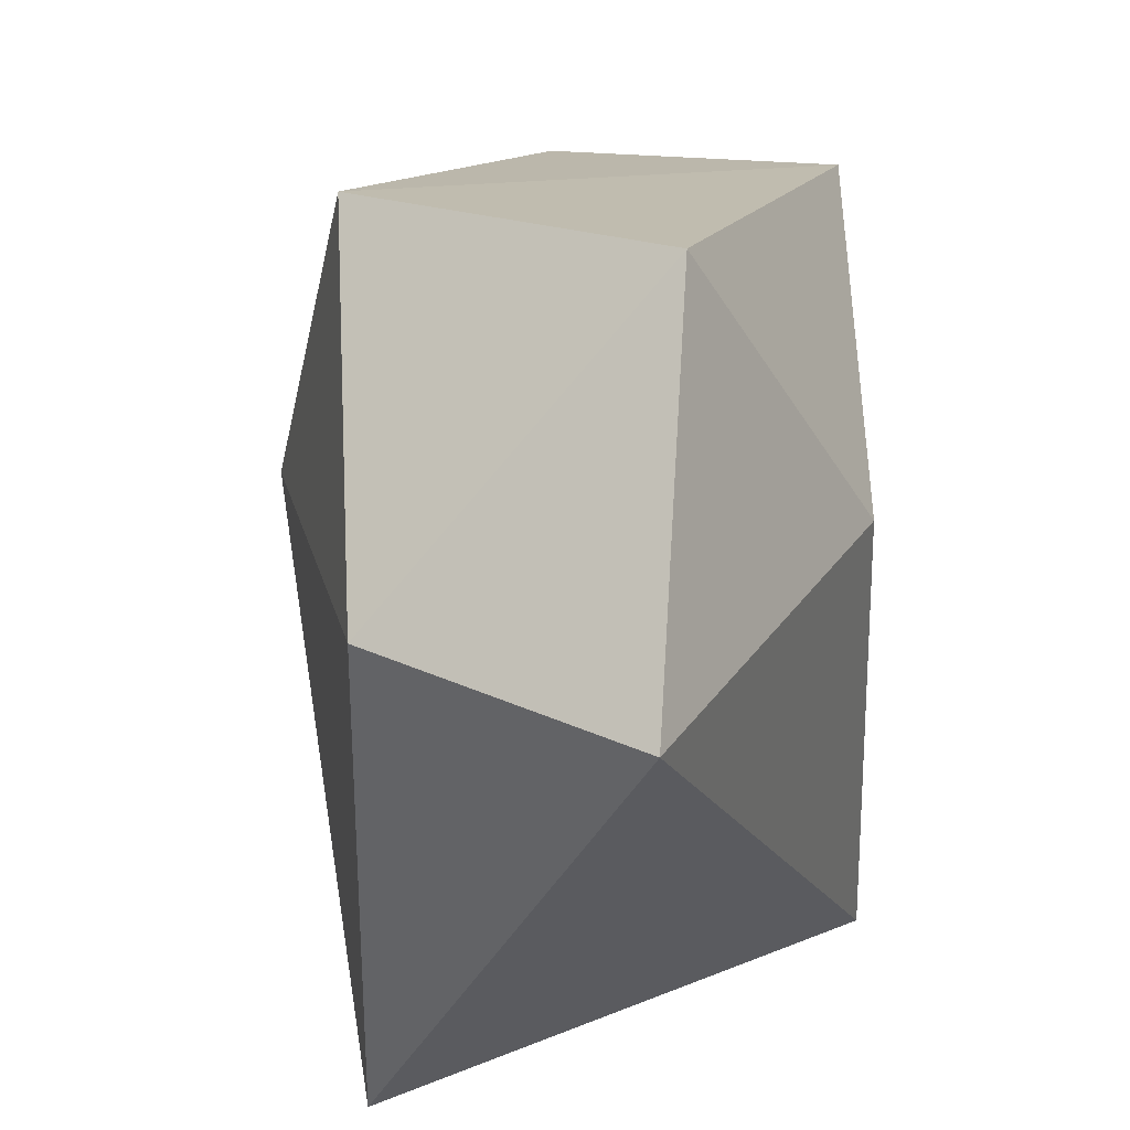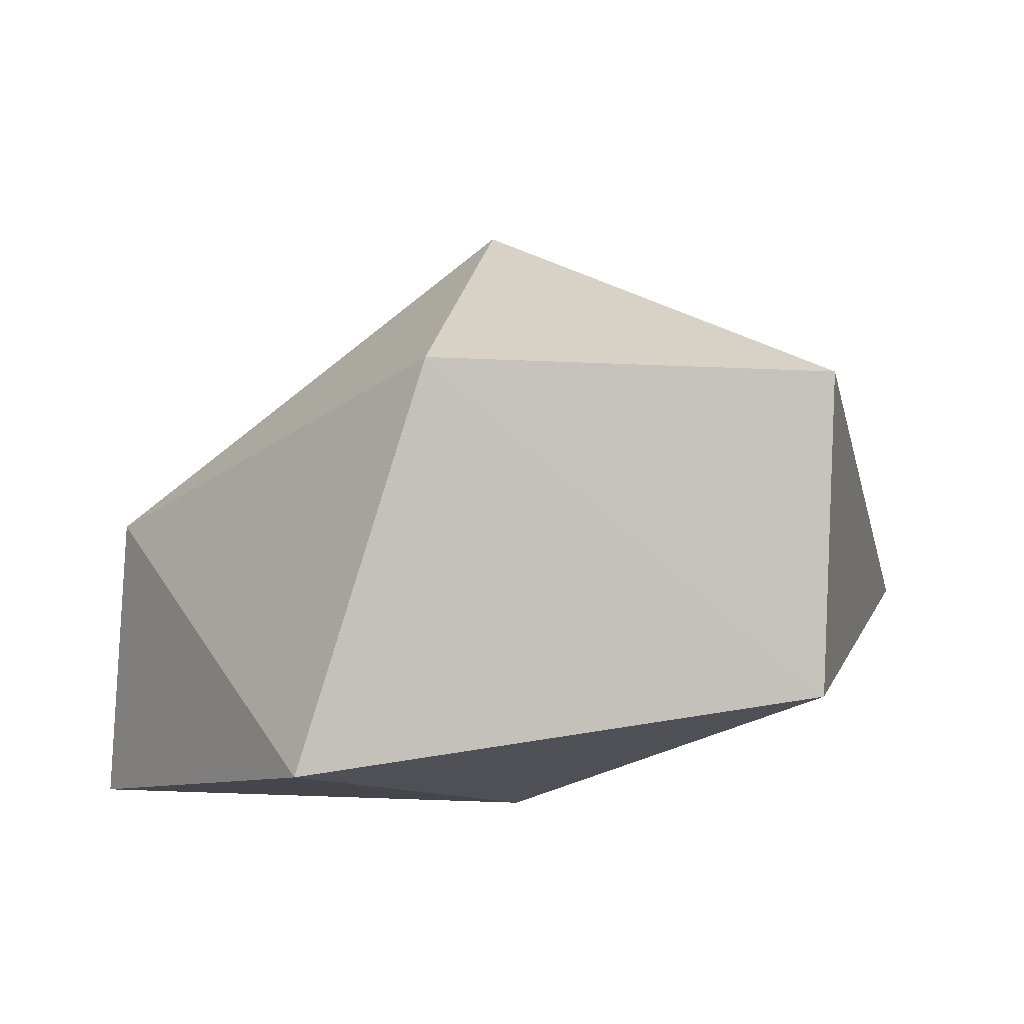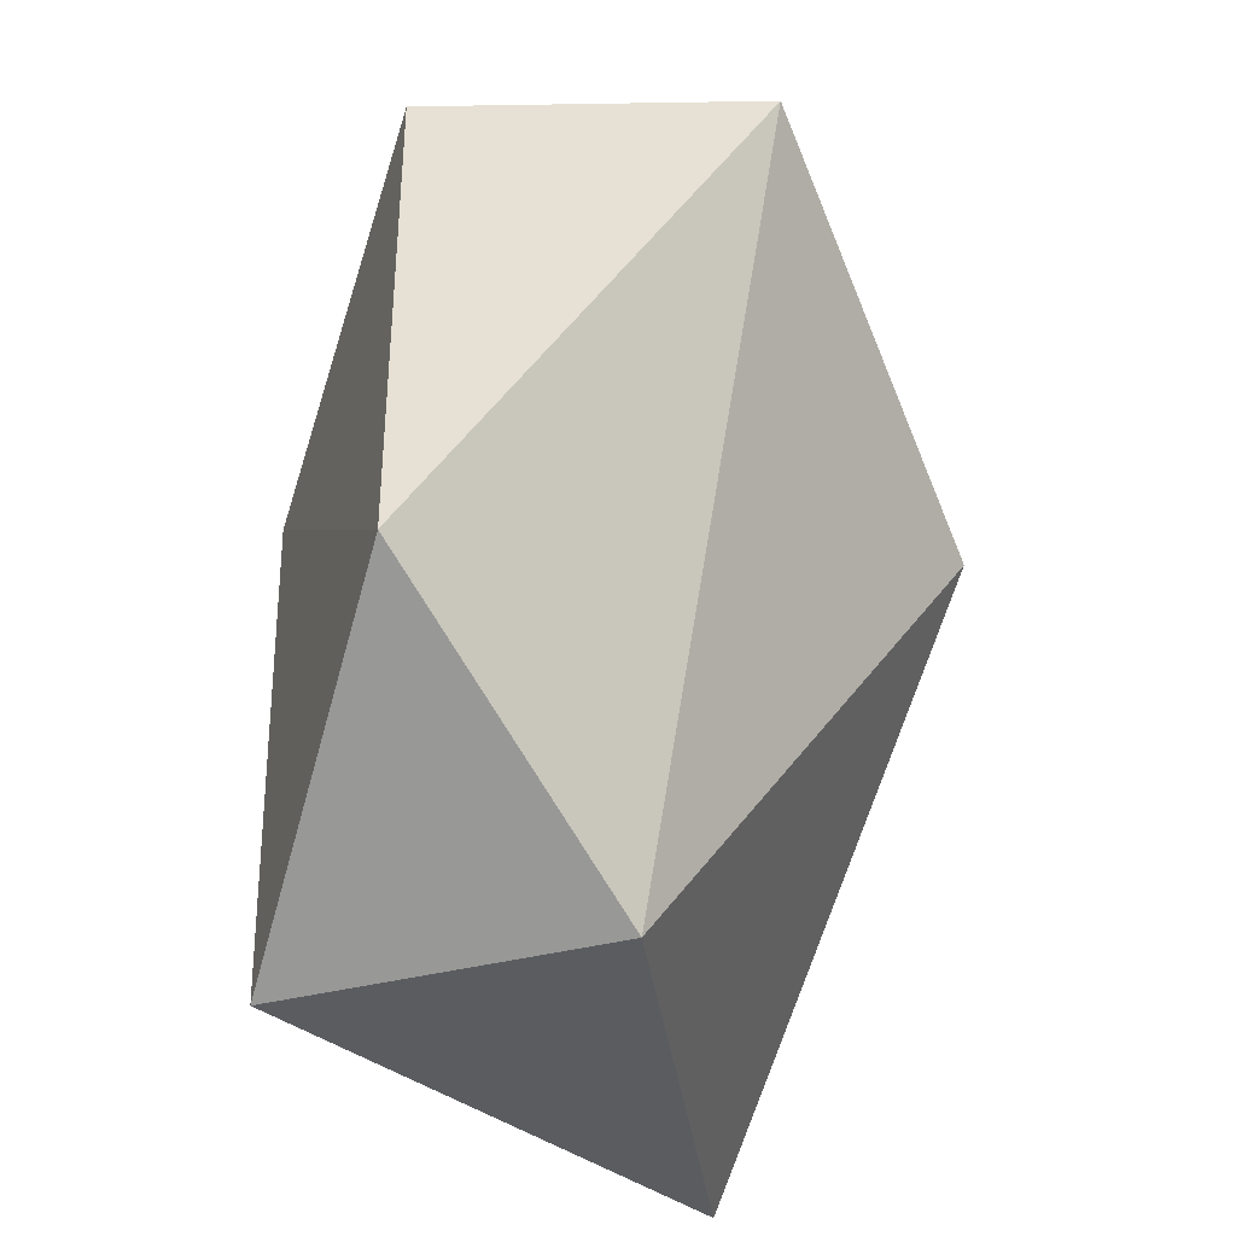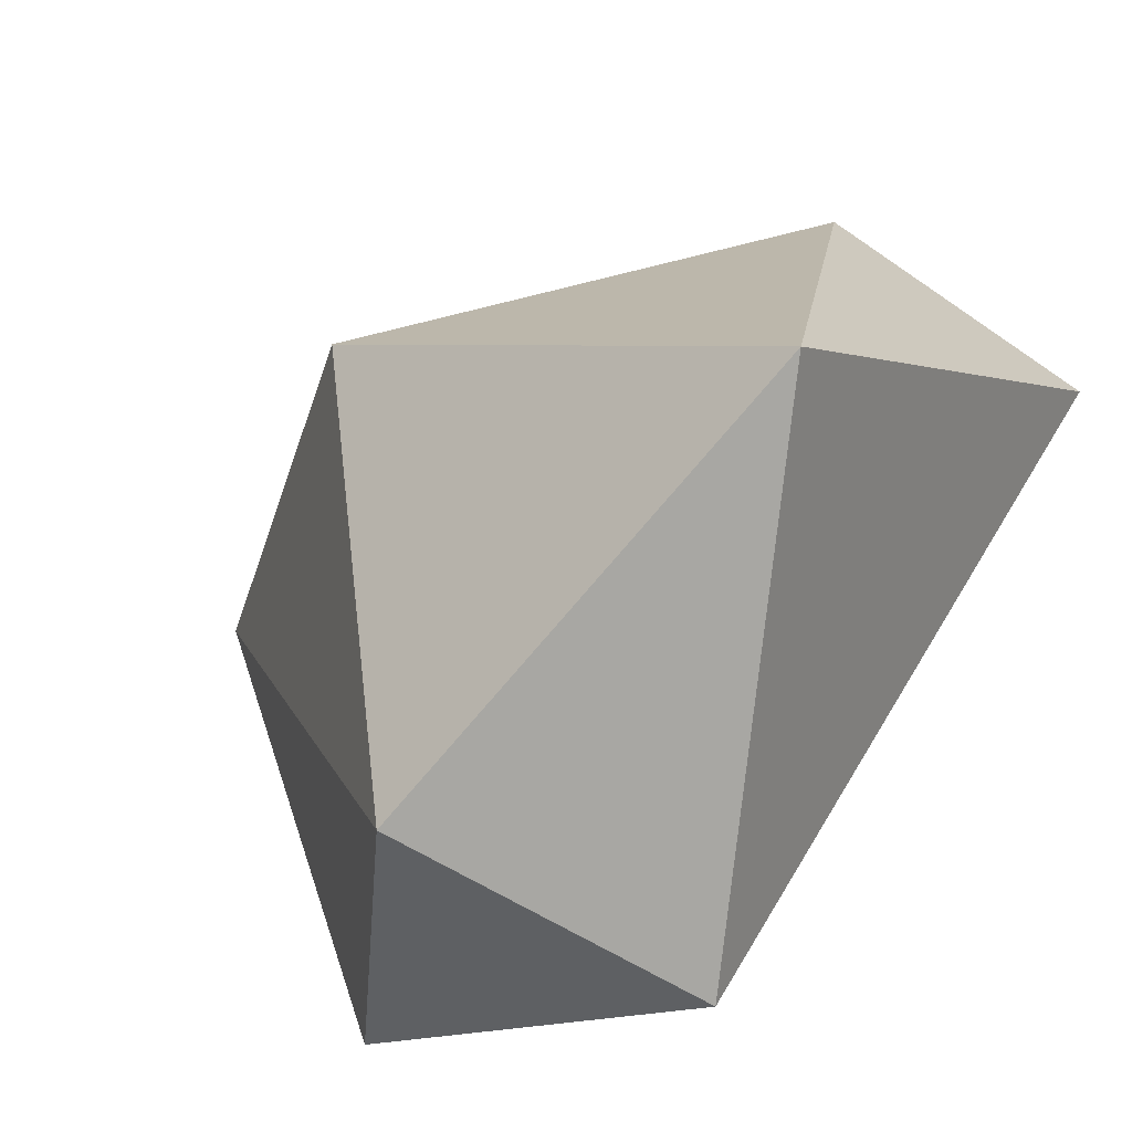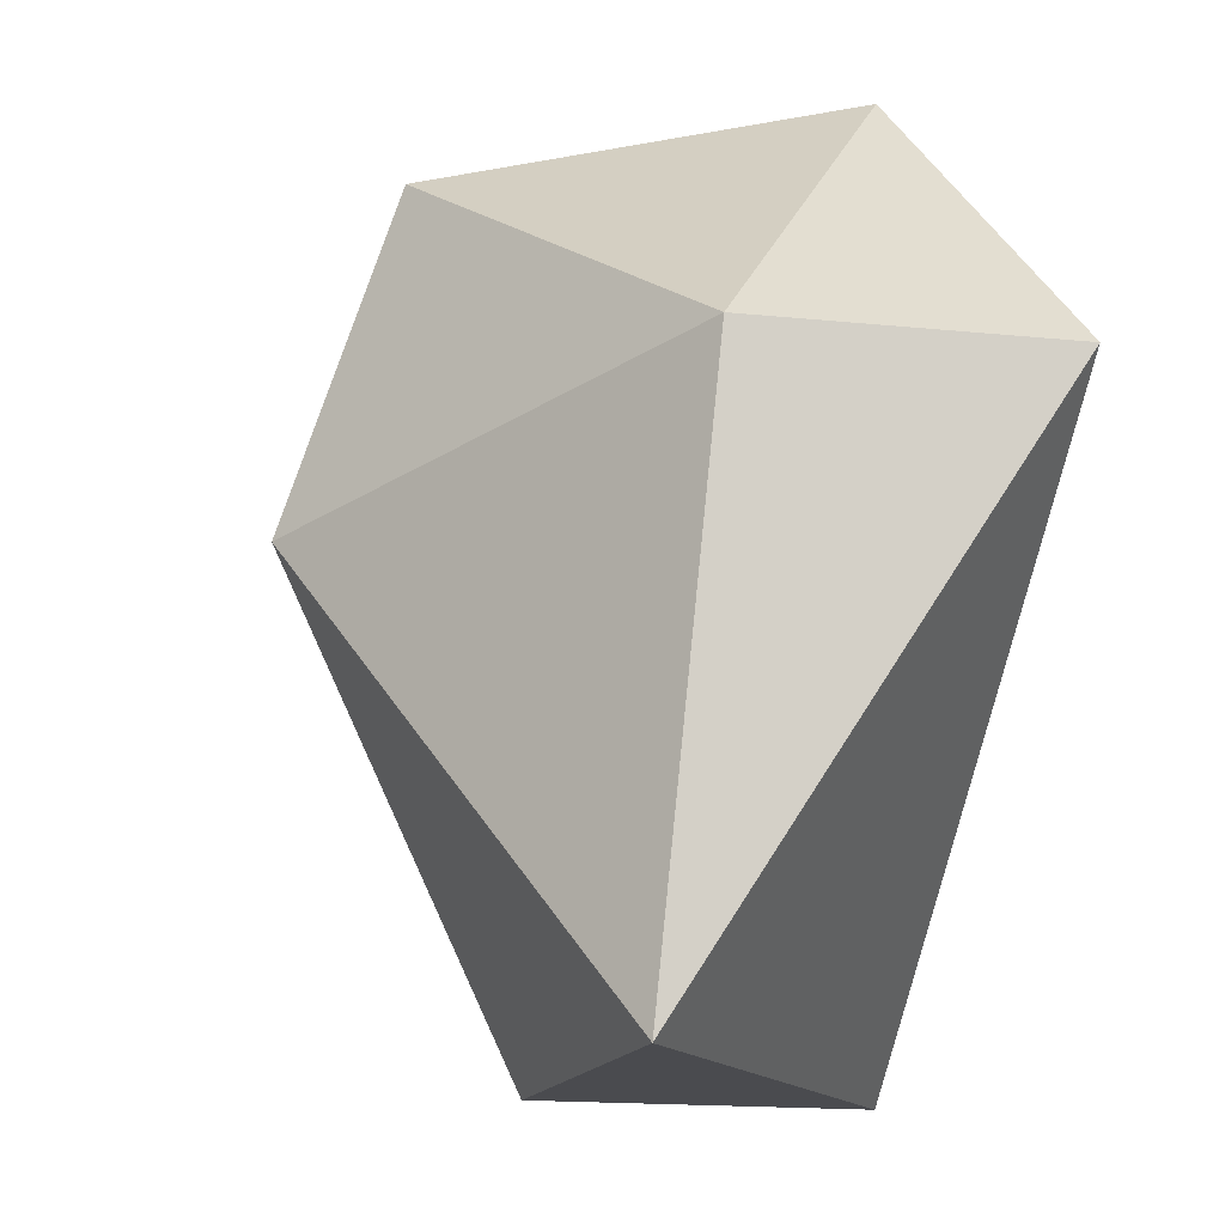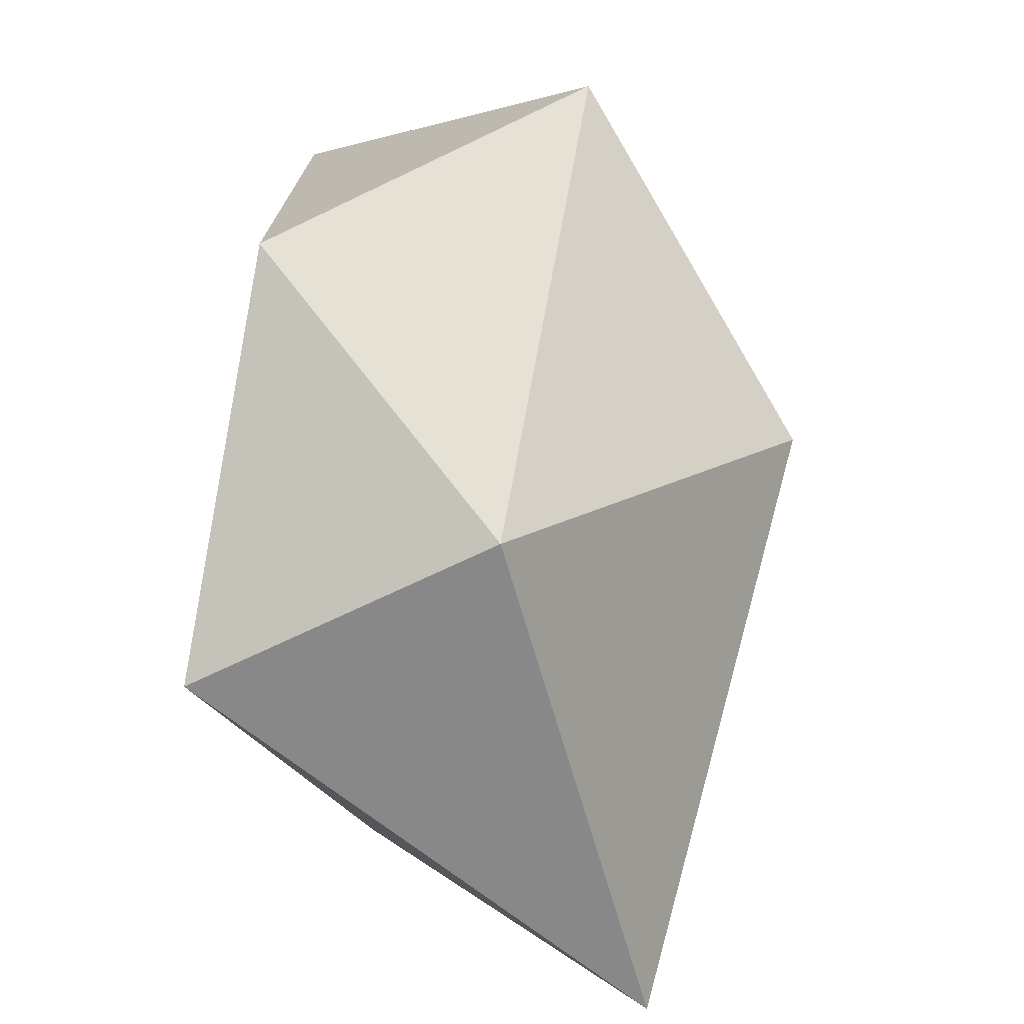
<metadata>
{"format":"obj","ext":"obj","renderer":"f3d","projection":"perspective","resolution":1024,"background":"white","views":[{"elev":28.5,"azim":-63.8,"up":"+Z"},{"elev":7.9,"azim":3.6,"up":"+Y"},{"elev":-32.4,"azim":97.7,"up":"+Z"},{"elev":-75.6,"azim":-129.5,"up":"+Z"},{"elev":-15.9,"azim":-101.8,"up":"+Z"},{"elev":-60.7,"azim":105.8,"up":"+Z"}]}
</metadata>
<code>
o Icosphere_Icosphere.001
v 0 -0.04246 0
v 0.168 0.04666 0.1097
v -0.1032 0.01347 0.1668
v -0.2381 -0.03818 0.000802
v 0.06345 -0.02444 -0.2811
v 0.2253 0.05702 -0.1597
v -0.03828 0.2255 0.1351
v -0.2234 0.1181 0.007215
v -0.1861 0.1408 -0.2864
v 0.09574 0.1427 -0.2768
v 0.172 0.2156 0.08903
v -0.0162 0.281 -0.0382
f 1 2 3
f 2 1 6
f 1 3 4
f 1 4 5
f 1 5 6
f 2 6 11
f 3 2 7
f 4 3 8
f 5 4 9
f 6 5 10
f 2 11 7
f 3 7 8
f 4 8 9
f 5 9 10
f 6 10 11
f 7 11 12
f 8 7 12
f 9 8 12
f 10 9 12
f 11 10 12

</code>
